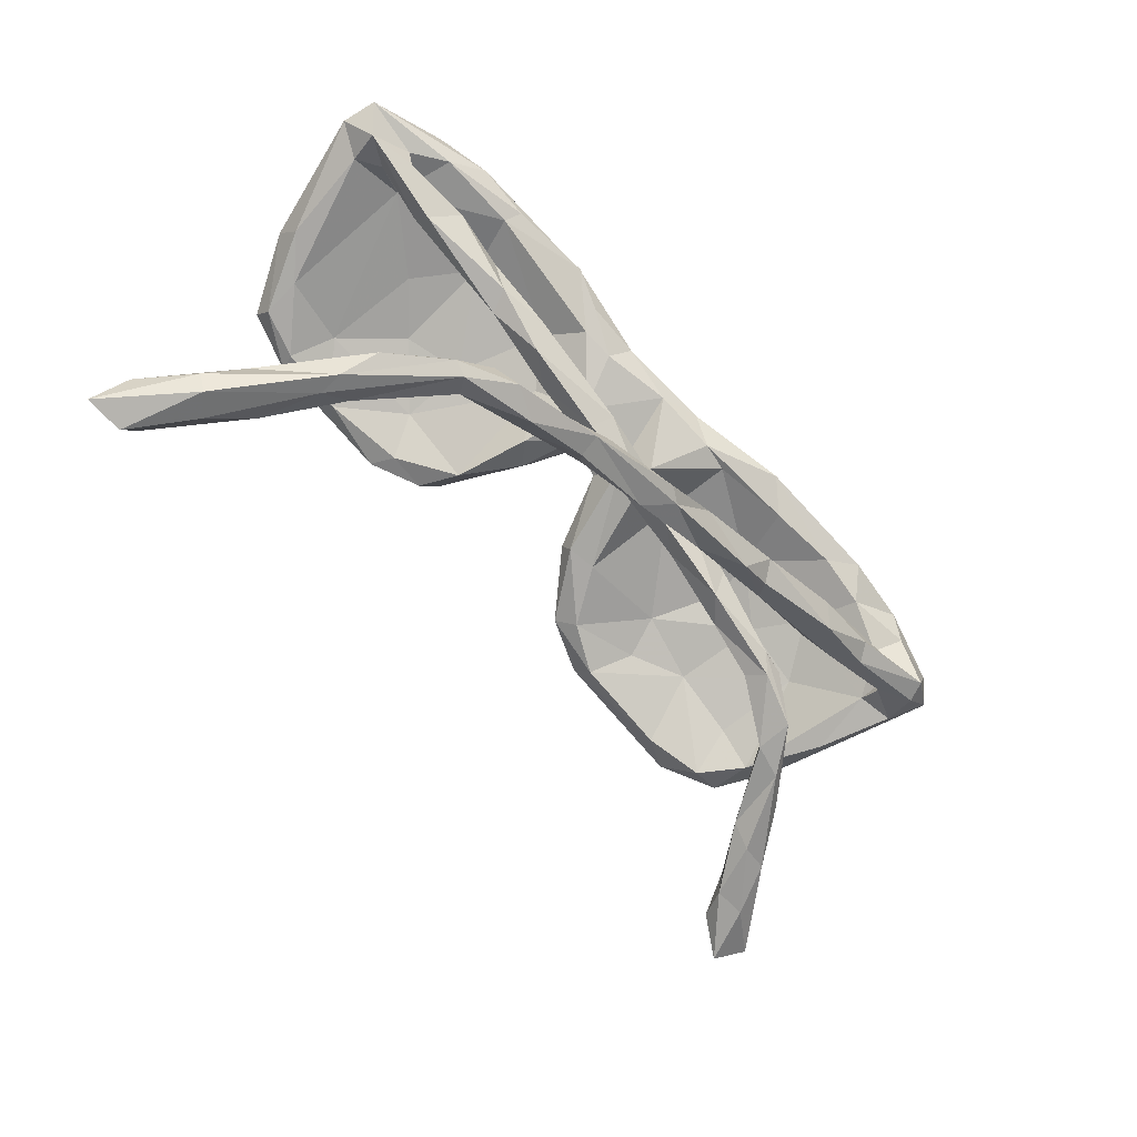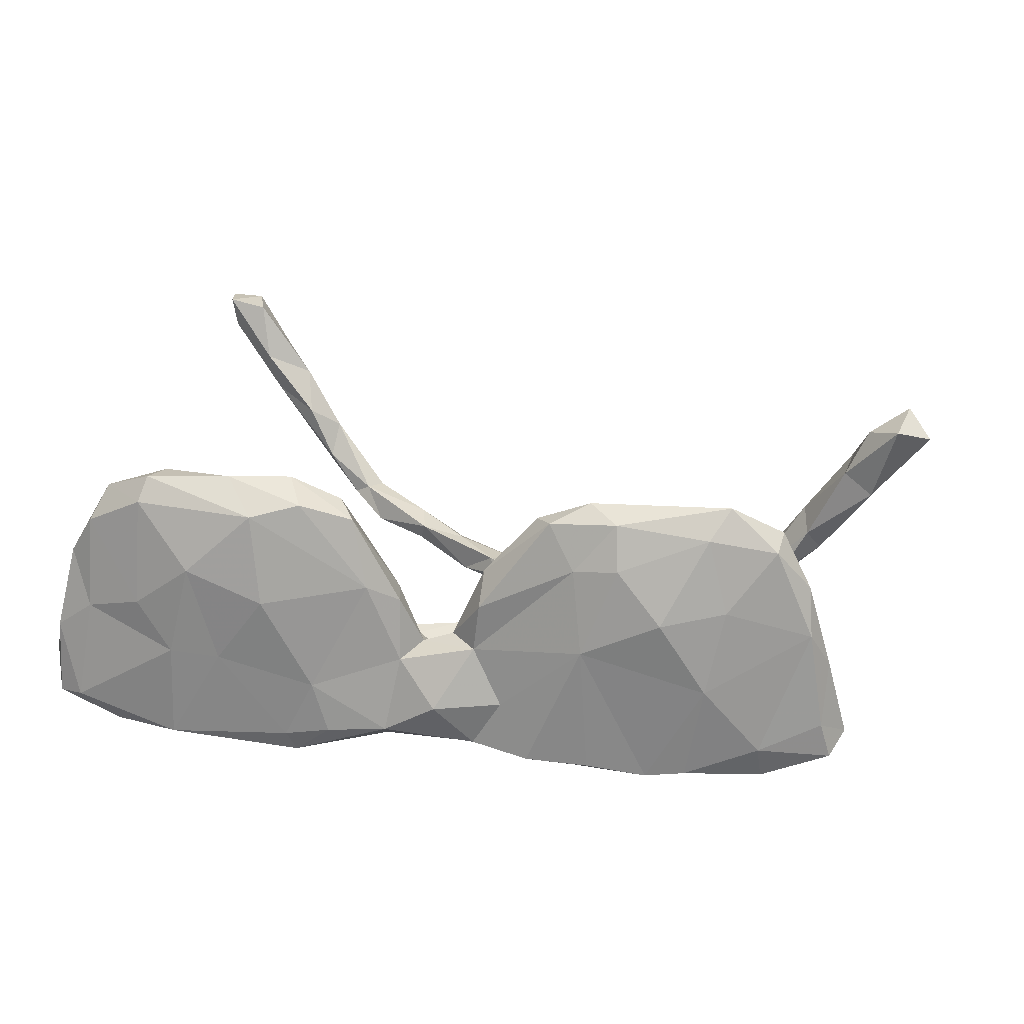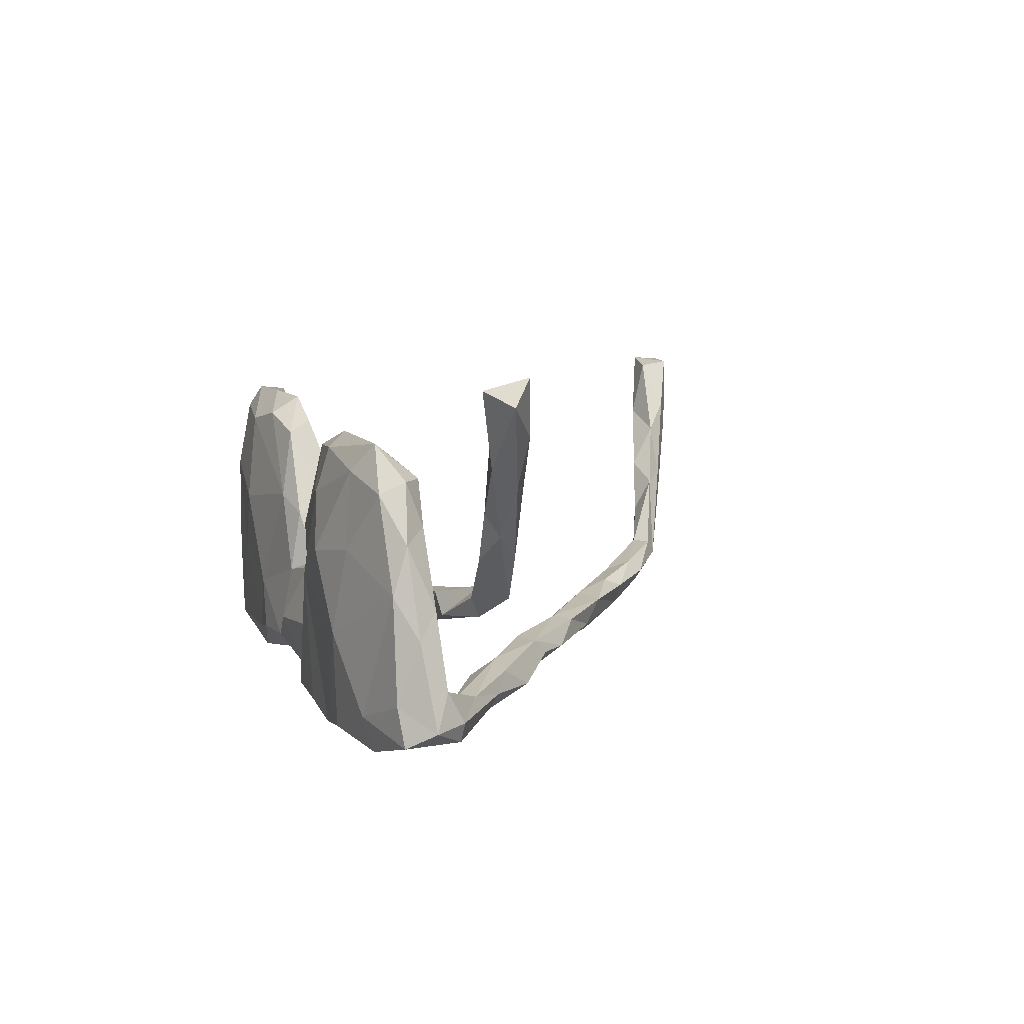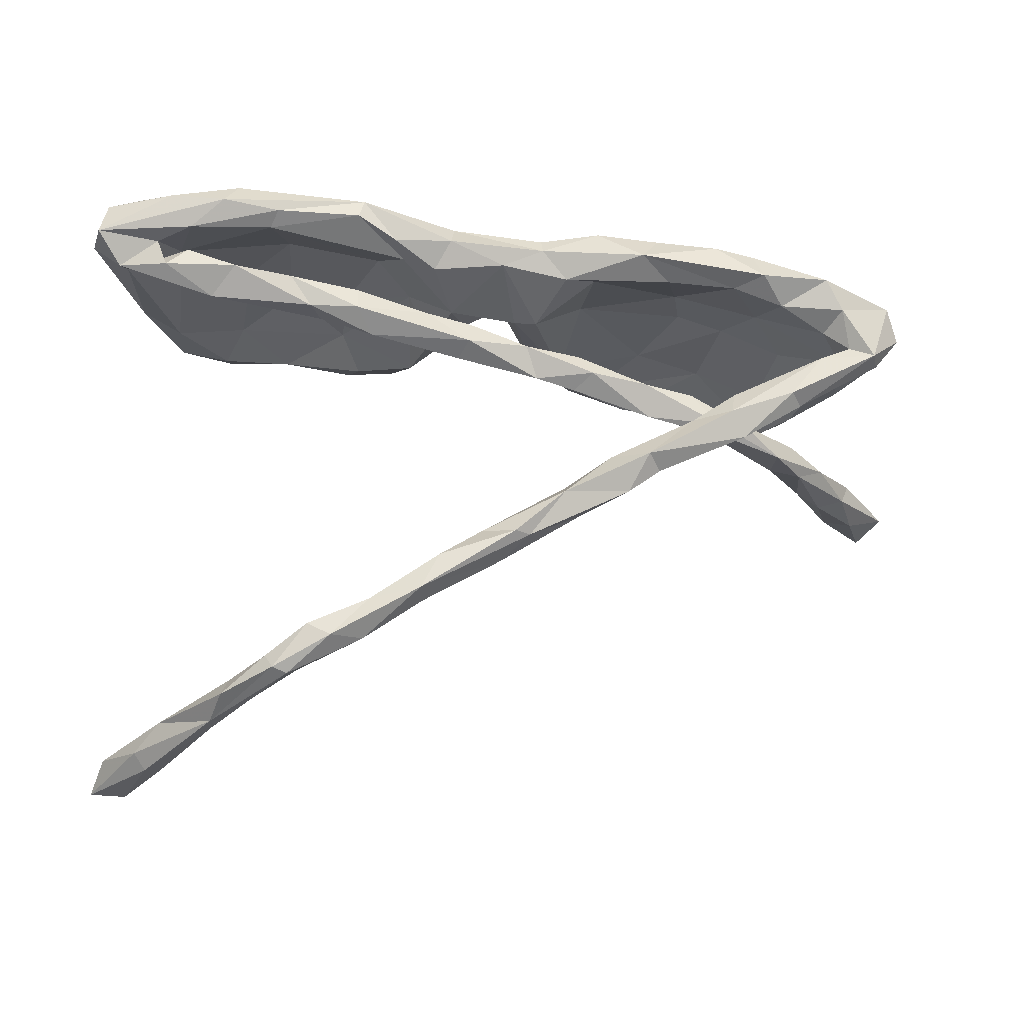
<metadata>
{"format":"obj","ext":"obj","renderer":"f3d","projection":"perspective","resolution":1024,"background":"white","views":[{"elev":-74.2,"azim":132.7,"up":"+Y"},{"elev":24.1,"azim":-166.6,"up":"+Z"},{"elev":8.9,"azim":-101.3,"up":"+Z"},{"elev":-25.4,"azim":174.2,"up":"+Y"}]}
</metadata>
<code>
v 0.6303 0.1132 -0.08186
v 0.6201 0.1136 -0.1329
v 0.6087 0.1584 -0.1278
v 0.6037 0.1525 -0.01489
v 0.5802 0.09513 -0.05678
v 0.5679 0.177 -0.1198
v 0.5634 0.1009 0.0816
v 0.5873 0.07179 -0.1033
v 0.5768 0.1361 0.1078
v 0.532 0.1072 -0.1213
v 0.5439 0.1635 0.02985
v 0.5442 0.09527 -0.07877
v 0.5121 0.1631 -0.1629
v 0.5012 0.1271 -0.0647
v 0.5373 0.149 0.1671
v 0.5092 0.09892 0.1373
v 0.482 0.1152 -0.1545
v 0.5181 0.07238 -0.1159
v 0.4874 0.1047 -0.1059
v 0.5058 0.09619 0.1953
v 0.5135 0.125 0.2169
v 0.5814 -0.5991 0.2281
v 0.4413 0.1441 0.2449
v 0.5995 -0.639 0.2715
v 0.587 -0.5932 0.2756
v 0.548 -0.6411 0.2699
v 0.4269 0.1053 0.2422
v 0.406 0.1878 -0.01911
v 0.5117 -0.5702 0.1798
v 0.4585 0.07546 -0.06399
v 0.4338 0.1496 -0.1813
v 0.4137 0.1839 -0.1612
v 0.5127 -0.6317 0.166
v 0.4504 0.1648 0.211
v 0.4147 0.07379 -0.1194
v 0.5282 -0.5935 0.2646
v 0.4487 0.03799 -0.08454
v 0.4093 0.1218 0.156
v 0.4353 0.0973 0.218
v 0.4906 -0.6204 0.1937
v 0.2761 0.1676 0.2052
v 0.3962 0.1442 0.01453
v 0.3634 0.1209 -0.1548
v 0.4943 -0.5731 0.1218
v 0.3529 0.137 -0.1783
v 0.5298 -0.6079 0.1593
v 0.336 0.1496 -0.06779
v 0.4575 0.1819 0.05411
v 0.3211 0.1247 0.2485
v 0.3366 0.1012 0.2264
v 0.3302 0.1466 0.07847
v 0.4285 -0.5512 0.08879
v 0.4425 -0.5871 0.1513
v 0.3715 0.1891 0.118
v 0.3329 0.1815 -0.02435
v 0.2243 0.1569 -0.1828
v 0.2826 0.02241 -0.0605
v 0.3823 -0.5695 0.06
v 0.3897 -0.5437 0.008357
v 0.33 0.06793 -0.106
v 0.4146 -0.594 0.07354
v 0.4155 -0.5953 0.04059
v 0.4009 -0.5718 -0.008435
v 0.3397 -0.5277 -0.05195
v 0.3077 0.06465 -0.06004
v 0.2281 0.02069 -0.1055
v 0.207 0.1426 0.2207
v 0.3284 -0.5497 -0.06702
v 0.2373 0.1658 -0.1528
v 0.2323 0.1298 -0.1874
v 0.2438 0.1281 0.05268
v 0.1986 0.1208 -0.07796
v 0.2947 -0.5434 -0.03931
v 0.2043 -0.008725 -0.07433
v 0.2826 -0.4892 -0.08496
v 0.299 0.025 -0.09602
v 0.2278 0.05415 -0.09749
v 0.1619 0.09095 -0.1337
v 0.2605 0.1819 0.07318
v 0.234 0.09693 0.2452
v 0.1465 0.09688 -0.01604
v 0.247 0.1205 0.1528
v 0.3153 -0.5224 -0.03885
v 0.2181 0.08529 0.2099
v 0.2492 -0.5092 -0.09637
v 0.2047 0.04005 -0.05515
v 0.1756 0.104 -0.1659
v 0.1337 0.1188 0.1951
v 0.1965 -0.4523 -0.09509
v 0.1701 0.1628 -0.1396
v 0.3078 -0.5564 -0.06051
v 0.1608 0.0859 0.2122
v 0.2032 -0.5051 -0.07444
v 0.1923 0.1647 -0.06407
v 0.135 0.06448 0.1529
v 0.09191 0.1101 -0.1624
v 0.1555 0.004793 -0.04118
v 0.1997 -0.4823 -0.05652
v 0.1108 0.1347 0.09417
v 0.1154 0.02411 -0.04974
v 0.0666 0.1114 0.0683
v 0.109 0.0482 0.04117
v 0.1143 0.07441 -0.1361
v 0.08549 0.1449 -0.1368
v 0.1224 0.02921 -0.08272
v 0.1851 -0.4368 -0.06741
v 0.07144 -0.03457 -0.06023
v 0.05998 0.05217 -0.009902
v 0.124 -0.4381 -0.1125
v 0.01272 -0.02388 -0.03109
v 0.09862 -0.3877 -0.1152
v 0.07921 0.07089 0.07203
v 0.08289 0.04598 -0.05994
v -0.02733 -0.005529 -0.04392
v 0.03761 0.08833 -0.007489
v 0.1201 -0.4471 -0.08268
v 0.064 0.1268 -0.02351
v 0.0118 0.07763 -0.1529
v 0.01346 0.06557 -0.03621
v -0.01676 0.04565 -0.03867
v 0.05411 0.01466 -0.07871
v 0.008284 0.1466 -0.09138
v 0.1103 -0.4161 -0.07059
v -0.03147 -0.3512 -0.1159
v 0.04355 -0.3565 -0.07666
v 0.05742 -0.01953 -0.09088
v -0.006904 0.08178 0.006936
v -0.04632 0.02497 -0.07349
v -0.04563 0.1109 -0.001208
v -0.08126 -0.2873 -0.133
v -0.06193 0.05115 0.1047
v -0.05537 0.08061 0.116
v 0.03739 -0.342 -0.09995
v 0.007474 -0.38 -0.08356
v -0.03216 -0.01536 -0.07441
v -0.04966 -0.05843 -0.05273
v -0.05501 0.1138 0.07118
v -0.0467 0.09692 -0.1686
v -0.04594 0.1209 -0.155
v -0.1144 -0.02155 -0.05941
v -0.08375 0.05739 -0.1546
v -0.08575 -0.2664 -0.09994
v -0.009677 -0.3509 -0.1291
v -0.1318 0.06404 0.2018
v -0.08899 0.1219 -0.08428
v -0.1313 0.1318 -0.1666
v -0.1563 0.09526 0.2089
v -0.1062 -0.3075 -0.09073
v -0.1272 0.06129 -0.1471
v -0.108 -0.07195 -0.04507
v -0.1953 0.08158 -0.1973
v -0.1043 0.04586 0.09795
v -0.1956 0.112 0.1438
v -0.1554 0.04482 0.178
v -0.1648 -0.03474 -0.02465
v -0.09858 -0.2804 -0.08471
v -0.1211 0.0771 -0.03979
v -0.1342 -0.05444 -0.07176
v -0.2237 0.03917 0.2128
v -0.2243 -0.1052 -0.03306
v -0.2615 0.1159 0.1519
v -0.2117 0.1304 0.02113
v -0.222 0.1209 -0.1721
v -0.2649 0.08769 -0.07304
v -0.1522 -0.2196 -0.1131
v -0.2176 -0.06279 -0.05843
v -0.2115 0.06738 0.2351
v -0.2384 0.05754 -0.1622
v -0.1465 -0.05597 -0.0182
v -0.1772 -0.2754 -0.1166
v -0.2802 0.08864 -0.01216
v -0.2529 0.06155 0.1522
v -0.237 -0.2193 -0.09325
v -0.233 0.07518 0.09208
v -0.2238 -0.2393 -0.115
v -0.309 0.1076 -0.1849
v -0.2175 -0.1966 -0.08861
v -0.2549 0.09525 0.2161
v -0.3928 0.1079 -0.03317
v -0.3372 -0.1115 -0.03032
v -0.3376 0.04786 -0.1706
v -0.2755 -0.1579 -0.1259
v -0.2056 -0.2232 -0.1418
v -0.3608 -0.127 -0.01075
v -0.2602 -0.09308 9.709e-05
v -0.2527 -0.06194 -0.006959
v -0.3324 0.05982 0.1163
v -0.3264 0.1246 0.076
v -0.3488 0.06713 -0.01151
v -0.3377 -0.115 -0.1312
v -0.2923 -0.06617 -0.03552
v -0.3632 0.01753 0.2141
v -0.3885 0.05315 -0.08101
v -0.3429 -0.1144 0.01615
v -0.33 -0.1512 -0.1505
v -0.3813 -0.09452 0.007501
v -0.4112 0.02579 -0.1625
v -0.3735 -0.09392 -0.1095
v -0.3783 0.05567 -0.2
v -0.3511 -0.1843 -0.1312
v -0.3963 -0.1418 -0.09916
v -0.3875 0.07952 0.198
v -0.4135 0.04711 0.2387
v -0.3491 -0.1373 -0.09016
v -0.3668 0.1002 -0.1771
v -0.4242 -0.1134 -0.1472
v -0.4801 -0.002173 -0.1351
v -0.4715 -0.05188 -0.1459
v -0.4427 -0.009325 0.1922
v -0.4171 0.08984 0.09029
v -0.4406 0.0334 -0.002517
v -0.4289 0.02434 0.1232
v -0.502 0.01769 -0.1736
v -0.376 -0.107 -0.02254
v -0.4867 -0.009078 0.1313
v -0.474 -0.08909 0.07825
v -0.4398 -0.1236 -0.1223
v -0.5023 -0.07864 -0.1083
v -0.4842 -0.1383 0.0824
v -0.4345 -0.1356 0.06983
v -0.4831 0.05123 0.1767
v -0.4337 -0.1068 0.06159
v -0.4352 -0.1396 0.01564
v -0.4868 0.0143 0.1937
v -0.5378 0.04056 0.0435
v -0.4727 0.07644 -0.137
v -0.5041 -0.1205 0.1787
v -0.5155 -0.03393 -0.1472
v -0.5309 -0.1093 0.1204
v -0.53 0.01934 0.1122
v -0.5352 -0.01856 0.02326
v -0.4769 0.06073 -0.1874
v -0.5185 -0.04322 -0.1088
v -0.5123 -0.08982 0.1496
v -0.5608 0.03936 -0.1032
v -0.519 -0.01681 -0.07371
v -0.5703 -0.1258 0.2703
v -0.5645 0.007296 -0.0144
v -0.5499 -0.04988 -0.1591
v -0.5757 0.03123 -0.1582
v -0.5668 -0.02947 -0.08376
v -0.5915 -0.1032 0.314
v -0.5408 -0.1386 0.19
v -0.602 -0.08356 0.2233
v -0.559 -0.05415 -0.1304
v -0.5938 -0.01108 -0.1353
v -0.5617 -0.08797 0.2523
v -0.6337 -0.06537 0.3308
v -0.5835 -0.122 0.196
v -0.6136 -0.1326 0.2665
v -0.6461 -0.1254 0.3482
v -0.6793 -0.1002 0.3121
f 95 84 92
f 203 202 221
f 21 23 27
f 27 49 50
f 39 27 50
f 38 50 82
f 82 50 84
f 84 80 92
f 192 203 209
f 224 203 221
f 203 224 209
f 20 21 27
f 20 27 39
f 227 234 247
f 237 227 247
f 237 247 242
f 234 244 247
f 243 227 237
f 249 243 250
f 25 22 29
f 36 25 29
f 22 25 24
f 24 25 26
f 26 25 36
f 33 24 26
f 26 36 40
f 248 247 244
f 248 244 252
f 244 249 252
f 252 249 250
f 250 251 252
f 243 237 250
f 237 251 250
f 237 242 251
f 242 247 248
f 242 248 251
f 251 248 252
f 130 170 183
f 165 183 182
f 183 170 175
f 165 130 183
f 195 183 200
f 195 182 183
f 195 200 206
f 190 195 208
f 208 195 206
f 228 208 239
f 208 206 239
f 10 8 18
f 2 8 10
f 240 239 246
f 213 239 240
f 213 228 239
f 232 213 240
f 213 197 207
f 197 213 232
f 199 197 232
f 181 197 199
f 141 149 168
f 138 118 141
f 96 103 118
f 87 103 96
f 87 78 103
f 70 78 87
f 70 43 78
f 45 43 70
f 151 168 181
f 141 168 151
f 138 141 151
f 96 118 138
f 17 43 45
f 17 14 43
f 31 17 45
f 2 17 31
f 13 2 31
f 17 2 10
f 3 13 6
f 3 2 13
f 240 226 232
f 226 205 232
f 205 199 232
f 205 176 199
f 176 151 199
f 151 181 199
f 163 151 176
f 146 151 163
f 146 138 151
f 139 138 146
f 145 139 146
f 104 138 139
f 104 96 138
f 104 56 96
f 90 56 104
f 56 87 96
f 56 70 87
f 69 56 90
f 70 56 45
f 31 45 56
f 32 56 69
f 32 31 56
f 13 31 32
f 6 13 32
f 141 118 128
f 118 113 120
f 103 113 118
f 78 113 103
f 43 72 78
f 43 47 72
f 150 169 160
f 155 166 186
f 160 184 180
f 101 117 115
f 1 4 9
f 71 81 72
f 112 101 115
f 108 112 115
f 108 115 119
f 119 115 127
f 119 127 120
f 128 152 157
f 211 215 236
f 225 235 238
f 5 1 7
f 5 7 16
f 5 16 14
f 81 102 113
f 102 108 113
f 120 152 128
f 155 169 114
f 169 155 186
f 160 169 185
f 185 169 186
f 185 186 194
f 186 191 194
f 196 191 214
f 194 191 196
f 194 196 222
f 160 185 184
f 184 185 194
f 184 194 220
f 180 184 223
f 14 47 43
f 17 10 14
f 4 3 6
f 3 1 2
f 1 3 4
f 226 240 235
f 226 179 205
f 162 163 176
f 162 146 163
f 122 139 145
f 104 139 122
f 94 90 104
f 32 69 55
f 55 28 32
f 28 6 32
f 111 89 109
f 143 109 124
f 111 109 143
f 127 132 131
f 127 137 132
f 81 95 102
f 81 71 82
f 42 38 51
f 42 14 38
f 9 4 11
f 225 210 179
f 174 187 189
f 171 174 189
f 153 162 161
f 129 162 153
f 127 129 137
f 101 99 117
f 94 99 79
f 79 55 94
f 54 55 79
f 28 55 54
f 48 28 54
f 63 44 62
f 58 59 83
f 52 59 58
f 44 63 59
f 184 220 223
f 180 223 214
f 188 179 210
f 91 61 58
f 238 246 241
f 238 235 246
f 231 238 241
f 193 236 207
f 193 211 236
f 113 119 120
f 78 81 113
f 72 81 78
f 182 195 190
f 140 155 114
f 130 124 170
f 239 217 245
f 76 37 57
f 76 57 74
f 66 76 74
f 66 74 126
f 190 208 198
f 204 198 233
f 201 204 218
f 204 233 218
f 217 201 218
f 206 217 239
f 204 182 198
f 198 182 190
f 200 201 217
f 200 217 206
f 177 165 182
f 177 182 204
f 183 175 200
f 177 204 173
f 173 204 201
f 173 201 200
f 142 130 165
f 142 165 156
f 156 165 177
f 173 156 177
f 175 170 173
f 200 175 173
f 124 148 170
f 148 156 173
f 170 148 173
f 14 42 47
f 4 6 11
f 164 189 193
f 176 205 179
f 179 162 176
f 129 122 145
f 129 117 122
f 117 104 122
f 94 104 117
f 69 90 94
f 47 71 72
f 145 146 162
f 225 226 235
f 179 226 225
f 188 162 179
f 164 157 171
f 157 174 171
f 162 129 145
f 127 115 129
f 117 129 115
f 99 94 117
f 55 69 94
f 47 42 51
f 62 61 91
f 91 58 73
f 58 83 73
f 68 62 91
f 63 62 68
f 64 59 63
f 83 106 98
f 59 64 83
f 191 180 214
f 191 166 180
f 166 160 180
f 186 166 191
f 158 150 160
f 164 171 189
f 47 51 71
f 64 63 68
f 73 83 98
f 192 167 203
f 167 178 203
f 159 167 192
f 154 159 172
f 65 30 60
f 86 77 105
f 100 105 121
f 121 126 135
f 126 136 135
f 113 108 119
f 37 30 57
f 57 30 65
f 57 65 86
f 65 77 86
f 97 57 86
f 86 105 100
f 97 86 100
f 97 100 110
f 110 100 114
f 114 100 121
f 114 121 135
f 236 231 241
f 57 97 74
f 74 97 107
f 126 74 107
f 107 97 110
f 107 110 136
f 126 107 136
f 135 136 158
f 150 136 110
f 140 135 158
f 135 140 114
f 150 110 169
f 110 114 169
f 158 136 150
f 155 140 166
f 140 158 166
f 166 158 160
f 144 167 159
f 154 144 159
f 167 144 147
f 80 88 92
f 80 67 88
f 49 67 80
f 50 49 80
f 50 80 84
f 49 41 67
f 23 41 49
f 27 23 49
f 21 34 23
f 203 178 202
f 147 153 178
f 167 147 178
f 23 34 41
f 33 26 40
f 46 24 33
f 22 24 46
f 40 36 53
f 22 44 29
f 22 46 44
f 229 249 244
f 187 159 192
f 21 15 34
f 161 202 178
f 245 241 246
f 218 241 245
f 245 217 218
f 218 233 241
f 233 236 241
f 228 236 233
f 208 228 233
f 198 208 233
f 121 105 126
f 105 66 126
f 77 66 105
f 77 60 66
f 65 60 77
f 60 76 66
f 35 76 60
f 35 37 76
f 30 35 60
f 35 18 37
f 30 19 35
f 19 18 35
f 8 30 37
f 30 12 19
f 18 8 37
f 8 12 30
f 12 5 14
f 12 14 10
f 8 5 12
f 1 8 2
f 1 5 8
f 235 240 246
f 207 236 228
f 197 193 207
f 181 193 197
f 181 164 193
f 149 164 168
f 141 128 149
f 128 157 149
f 118 120 128
f 149 157 164
f 239 245 246
f 12 18 19
f 10 18 12
f 213 207 228
f 168 164 181
f 40 53 61
f 29 52 53
f 36 29 53
f 52 44 59
f 153 137 129
f 189 187 211
f 211 187 212
f 14 16 38
f 189 211 193
f 211 212 215
f 230 225 238
f 231 230 238
f 1 9 7
f 102 112 108
f 127 131 120
f 120 131 152
f 236 215 231
f 222 196 216
f 196 214 216
f 214 223 216
f 216 223 229
f 194 222 220
f 223 220 219
f 46 33 62
f 44 46 62
f 62 33 61
f 61 53 58
f 53 52 58
f 34 48 54
f 41 54 79
f 99 41 79
f 88 99 101
f 188 161 162
f 29 44 52
f 219 243 249
f 219 249 229
f 227 243 219
f 220 227 219
f 220 222 227
f 216 229 234
f 222 216 234
f 102 95 112
f 7 20 16
f 7 9 20
f 215 230 231
f 221 225 230
f 174 172 187
f 157 152 174
f 152 154 174
f 88 101 112
f 95 88 112
f 81 82 95
f 51 82 71
f 51 38 82
f 15 48 34
f 48 15 11
f 9 11 15
f 221 210 225
f 229 223 219
f 244 234 229
f 222 234 227
f 212 209 215
f 16 39 38
f 20 39 16
f 20 9 21
f 224 221 230
f 209 224 215
f 212 187 209
f 187 192 209
f 172 159 187
f 174 154 172
f 131 144 154
f 132 147 144
f 95 92 88
f 84 95 82
f 39 50 38
f 9 15 21
f 202 210 221
f 202 188 210
f 202 161 188
f 153 161 178
f 147 137 153
f 147 132 137
f 67 99 88
f 67 41 99
f 41 34 54
f 33 40 61
f 230 215 224
f 152 131 154
f 131 132 144
f 48 11 28
f 6 28 11
f 143 124 130
f 111 143 133
f 133 143 130
f 133 130 142
f 125 133 142
f 134 125 156
f 156 125 142
f 124 134 148
f 134 156 148
f 125 111 133
f 134 123 125
f 106 89 111
f 106 111 125
f 106 125 123
f 116 123 134
f 109 116 134
f 109 134 124
f 83 75 106
f 75 89 106
f 89 75 85
f 89 85 109
f 109 85 93
f 93 98 116
f 98 106 123
f 109 93 116
f 116 98 123
f 64 68 75
f 64 75 83
f 75 68 85
f 68 91 85
f 73 98 93
f 91 73 93
f 85 91 93

</code>
